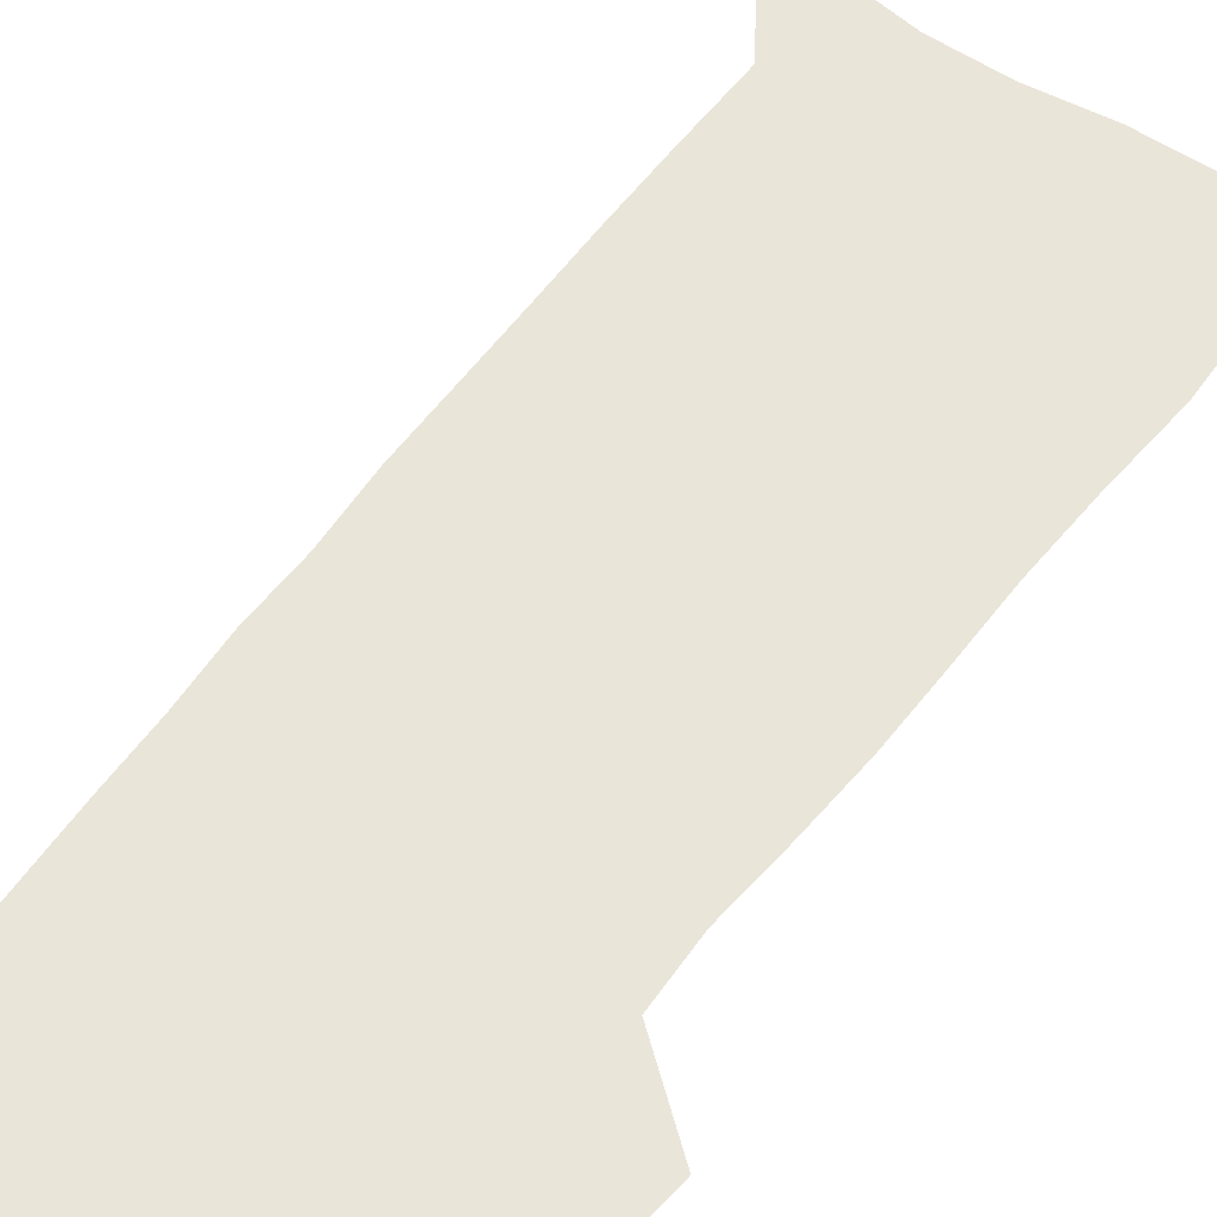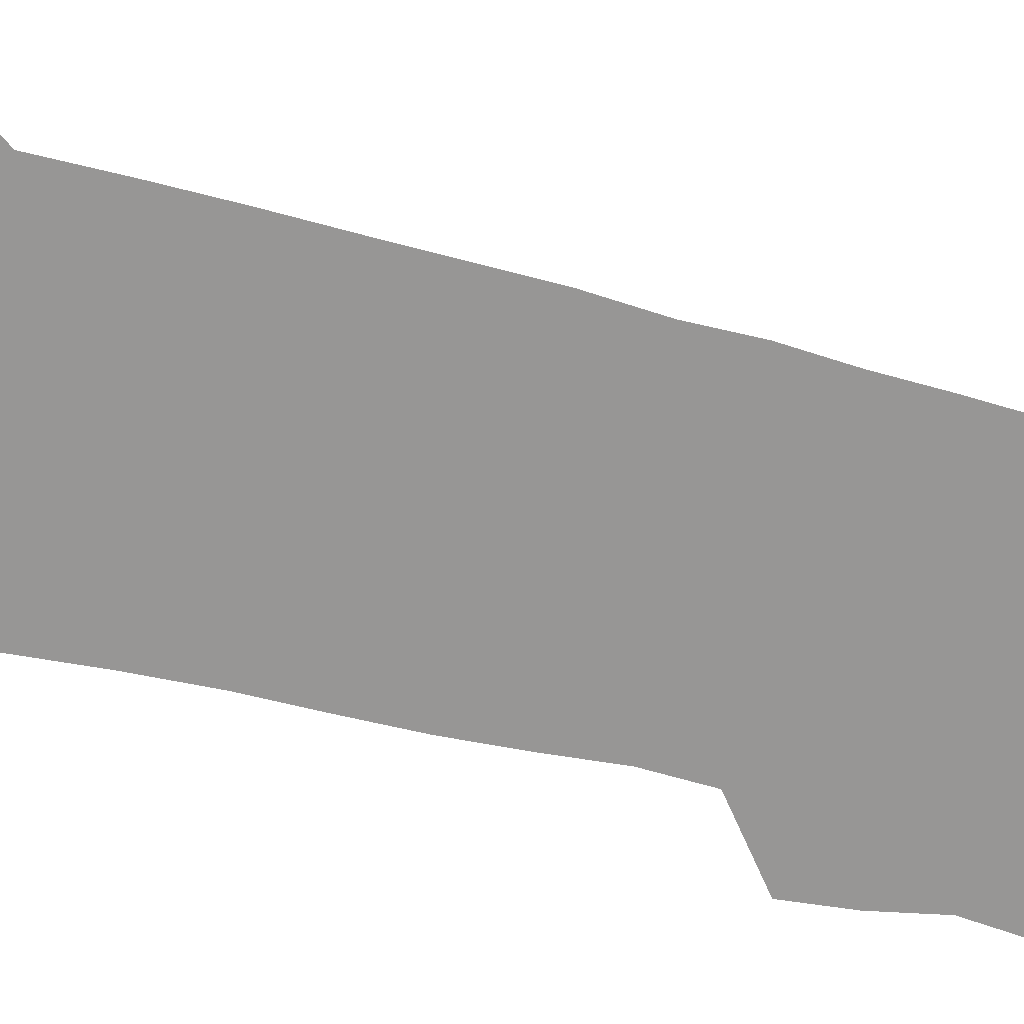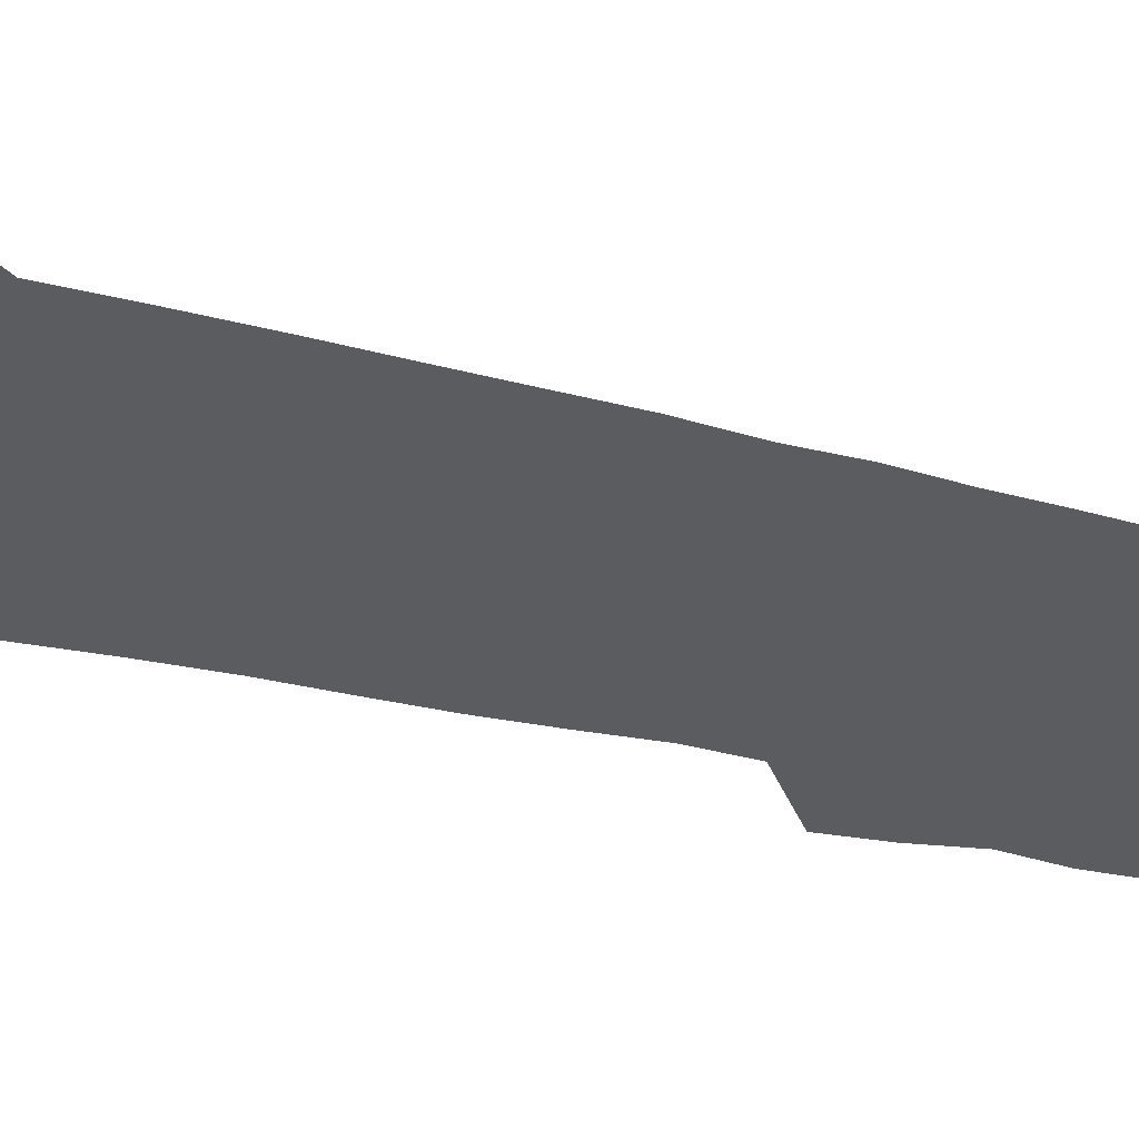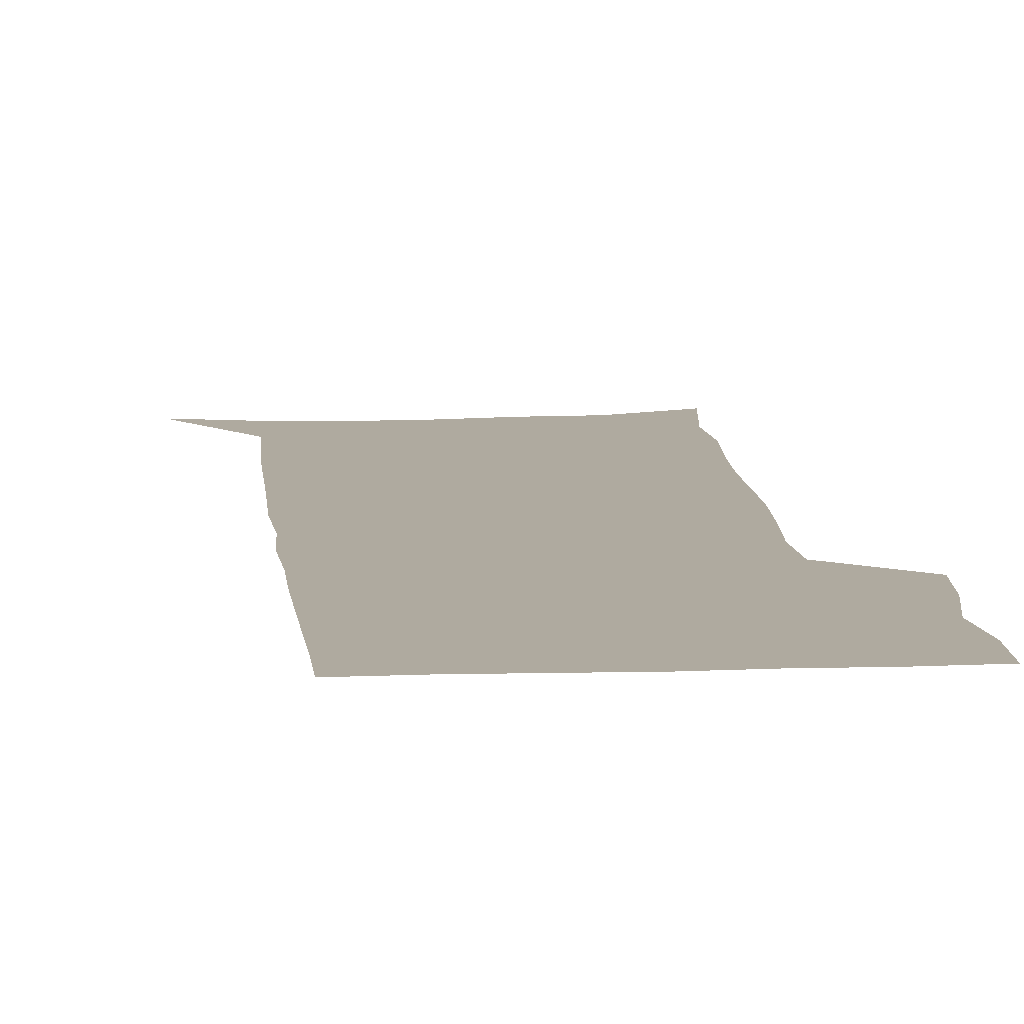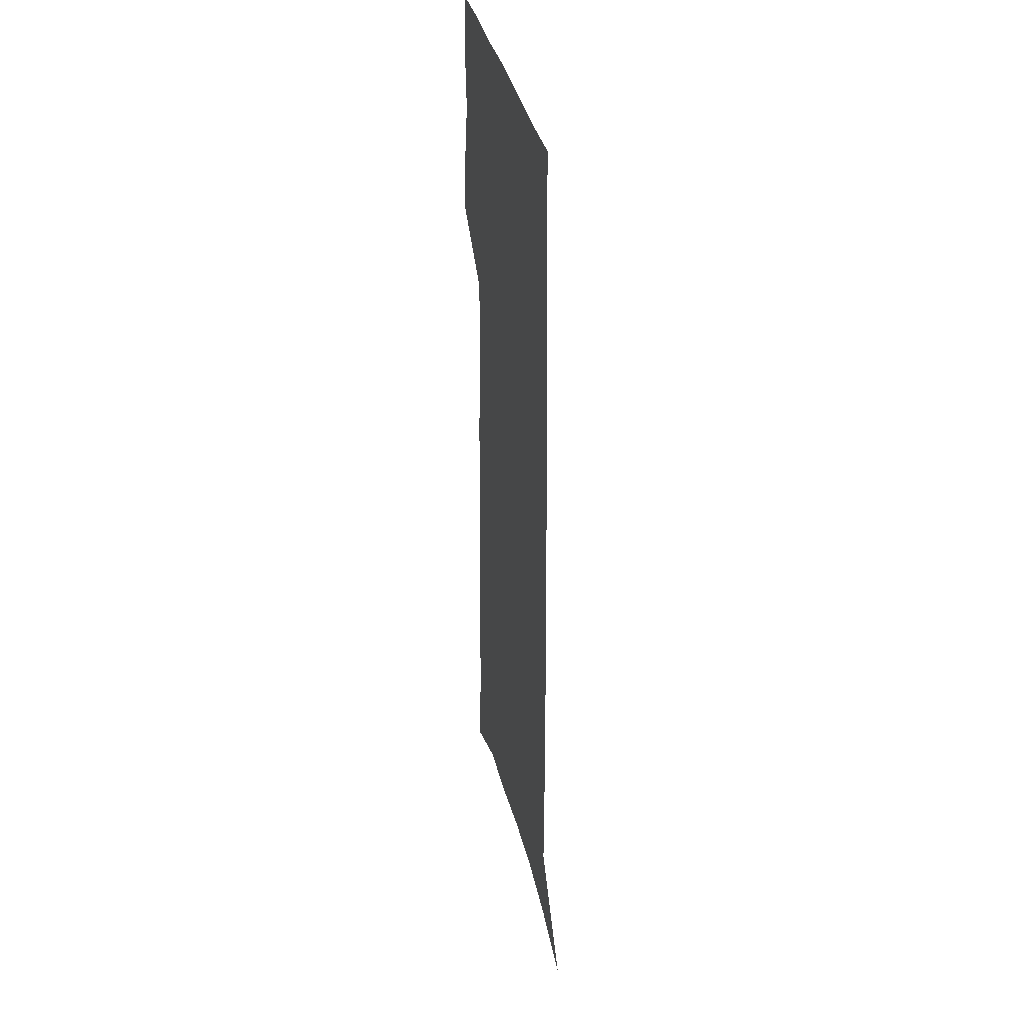
<metadata>
{"format":"obj","ext":"obj","renderer":"f3d","projection":"perspective","resolution":1024,"background":"white","views":[{"elev":58.3,"azim":-143.2,"up":"+Z"},{"elev":-67.9,"azim":75.8,"up":"+Z"},{"elev":-35.0,"azim":71.3,"up":"+Z"},{"elev":9.5,"azim":175.1,"up":"+Z"},{"elev":36.7,"azim":77.4,"up":"+Y"}]}
</metadata>
<code>
v 502.9 431.3 0
v 505.1 453.3 0
v 509.5 475.8 0
v 507.4 497.7 0
v 508.5 518.5 0
v 517.9 169.3 0
v 522.5 207.4 0
v 521.6 234.3 0
v 523.9 263.8 0
v 525.2 290.8 0
v 525.3 315.8 0
v 525.7 340.3 0
v 527.3 364.9 0
v 529.4 389.2 0
v 528.7 411.1 0
v 531.7 433.7 0
v 530.5 454.6 0
v 532.6 475.8 0
v 532.6 496.5 0
v 530 519.4 0
v 546.6 181.3 0
v 548.9 215.3 0
v 551 245.6 0
v 551.4 271.8 0
v 551.3 296.6 0
v 551.7 321.3 0
v 552 345.3 0
v 552.2 368.5 0
v 552.8 391.3 0
v 554 413.7 0
v 554.8 434.9 0
v 554.7 455.4 0
v 554.7 475.7 0
v 555 495.5 0
v 552.1 518.9 0
v 570.9 182.4 0
v 572.9 219.2 0
v 575 251.6 0
v 574.7 275.2 0
v 574.7 300 0
v 574.8 324.1 0
v 574.9 347.7 0
v 575.2 370.9 0
v 575.5 393.2 0
v 575.7 414.6 0
v 576.1 435.7 0
v 575.5 455.9 0
v 575.5 476 0
v 575.1 496.1 0
v 573.1 519.9 0
v 595.5 186.3 0
v 596.4 223.5 0
v 596.8 250.1 0
v 596.8 274.8 0
v 596.8 301.2 0
v 596.8 324.6 0
v 596.7 349.8 0
v 596.6 371.9 0
v 596.6 393.5 0
v 596.5 414.8 0
v 596.2 436.1 0
v 596 456.3 0
v 595.7 476.5 0
v 595.3 496.1 0
v 594.3 519.1 0
v 619.6 187.3 0
v 619.5 219.8 0
v 619.2 248.9 0
v 619.2 274.7 0
v 618.9 300 0
v 618.9 323.9 0
v 618.3 348.6 0
v 617.8 371.5 0
v 617.8 393.2 0
v 617.7 414.7 0
v 616.9 436.1 0
v 616.5 456.7 0
v 616.2 477.1 0
v 615.5 497.4 0
v 615.4 518.6 0
v 643.8 184.5 0
v 643.3 216.2 0
v 643.6 243.5 0
v 643.5 269.9 0
v 643.1 295.8 0
v 642.8 320.4 0
v 642.7 344.6 0
v 641.1 369.1 0
v 641.5 391.3 0
v 640.1 414.1 0
v 639.6 435.7 0
v 638.7 457 0
v 637.8 477.9 0
v 636.9 498.6 0
v 636.3 519.2 0
v 669.5 177.8 0
v 691 571 0
v 691 601 0
f 15 16 1
f 1 16 2
f 16 17 2
f 2 17 3
f 17 18 3
f 3 18 4
f 18 19 4
f 4 19 5
f 19 20 5
f 6 21 7
f 21 22 7
f 7 22 8
f 22 23 8
f 8 23 9
f 23 24 9
f 9 24 10
f 24 25 10
f 10 25 11
f 25 26 11
f 11 26 12
f 26 27 12
f 12 27 13
f 27 28 13
f 13 28 14
f 28 29 14
f 14 29 15
f 29 30 15
f 15 30 16
f 30 31 16
f 16 31 17
f 31 32 17
f 17 32 18
f 32 33 18
f 18 33 19
f 33 34 19
f 19 34 20
f 34 35 20
f 21 36 22
f 36 37 22
f 22 37 23
f 37 38 23
f 23 38 24
f 38 39 24
f 24 39 25
f 39 40 25
f 25 40 26
f 40 41 26
f 26 41 27
f 41 42 27
f 27 42 28
f 42 43 28
f 28 43 29
f 43 44 29
f 29 44 30
f 44 45 30
f 30 45 31
f 45 46 31
f 31 46 32
f 46 47 32
f 32 47 33
f 47 48 33
f 33 48 34
f 48 49 34
f 34 49 35
f 49 50 35
f 36 51 37
f 51 52 37
f 37 52 38
f 52 53 38
f 38 53 39
f 53 54 39
f 39 54 40
f 54 55 40
f 40 55 41
f 55 56 41
f 41 56 42
f 56 57 42
f 42 57 43
f 57 58 43
f 43 58 44
f 58 59 44
f 44 59 45
f 59 60 45
f 45 60 46
f 60 61 46
f 46 61 47
f 61 62 47
f 47 62 48
f 62 63 48
f 48 63 49
f 63 64 49
f 49 64 50
f 64 65 50
f 51 66 52
f 66 67 52
f 52 67 53
f 67 68 53
f 53 68 54
f 68 69 54
f 54 69 55
f 69 70 55
f 55 70 56
f 70 71 56
f 56 71 57
f 71 72 57
f 57 72 58
f 72 73 58
f 58 73 59
f 73 74 59
f 59 74 60
f 74 75 60
f 60 75 61
f 75 76 61
f 61 76 62
f 76 77 62
f 62 77 63
f 77 78 63
f 63 78 64
f 78 79 64
f 64 79 65
f 79 80 65
f 66 81 67
f 81 82 67
f 67 82 68
f 82 83 68
f 68 83 69
f 83 84 69
f 69 84 70
f 84 85 70
f 70 85 71
f 85 86 71
f 71 86 72
f 86 87 72
f 72 87 73
f 87 88 73
f 73 88 74
f 88 89 74
f 74 89 75
f 89 90 75
f 75 90 76
f 90 91 76
f 76 91 77
f 91 92 77
f 77 92 78
f 92 93 78
f 78 93 79
f 93 94 79
f 79 94 80
f 94 95 80
f 81 96 82

</code>
